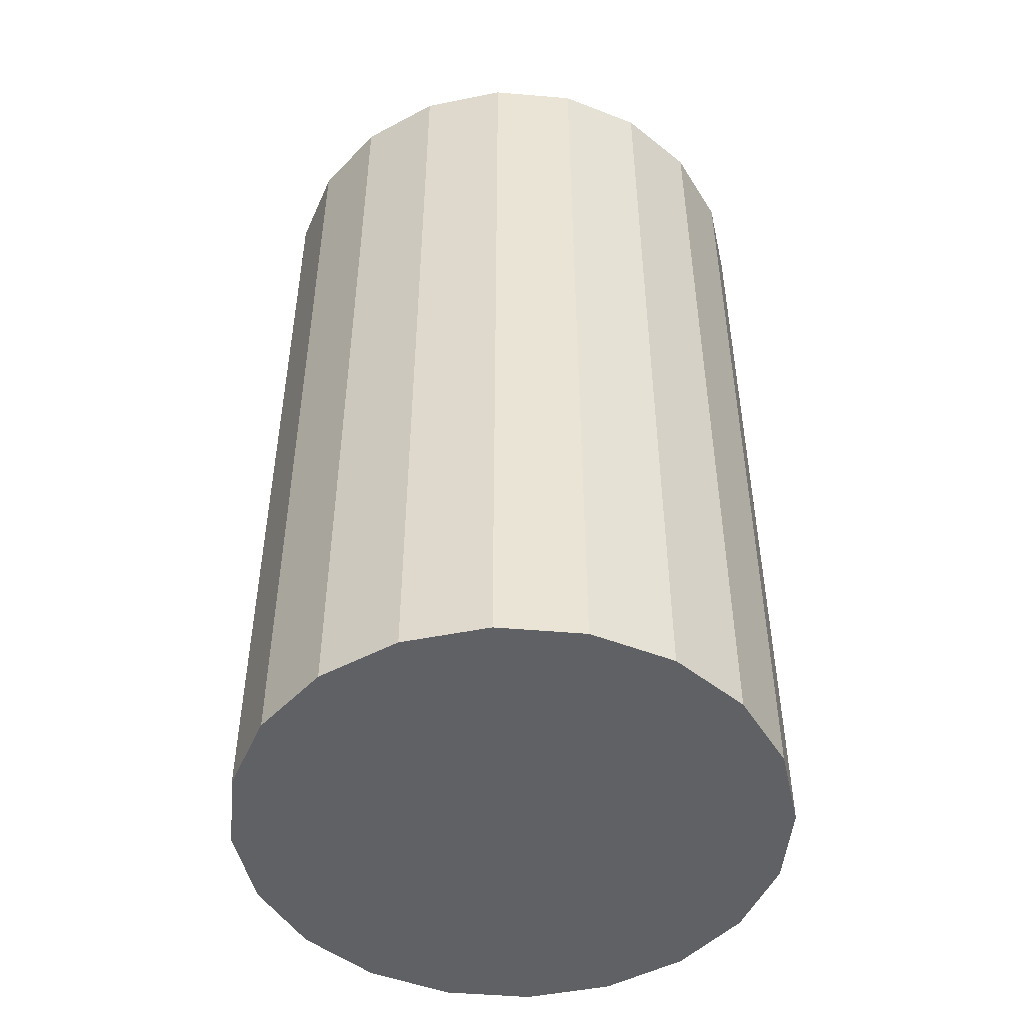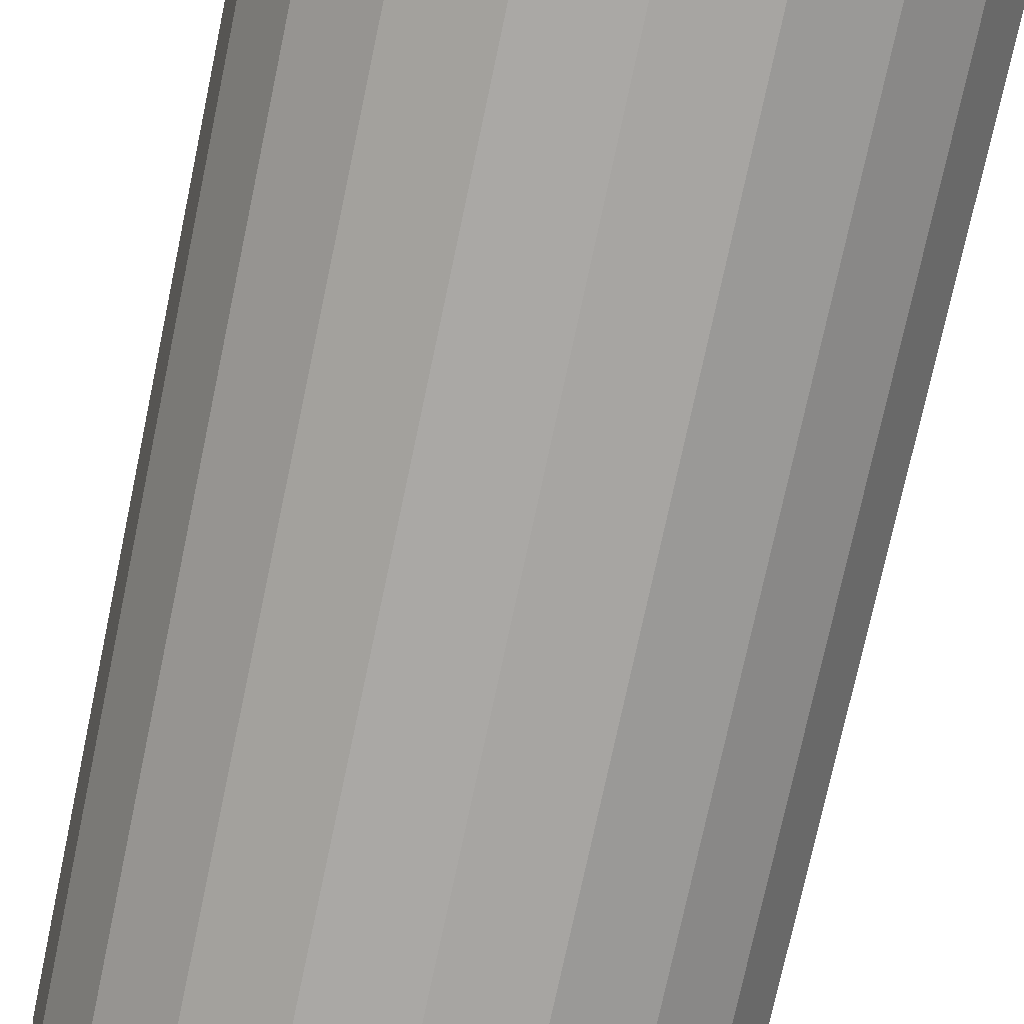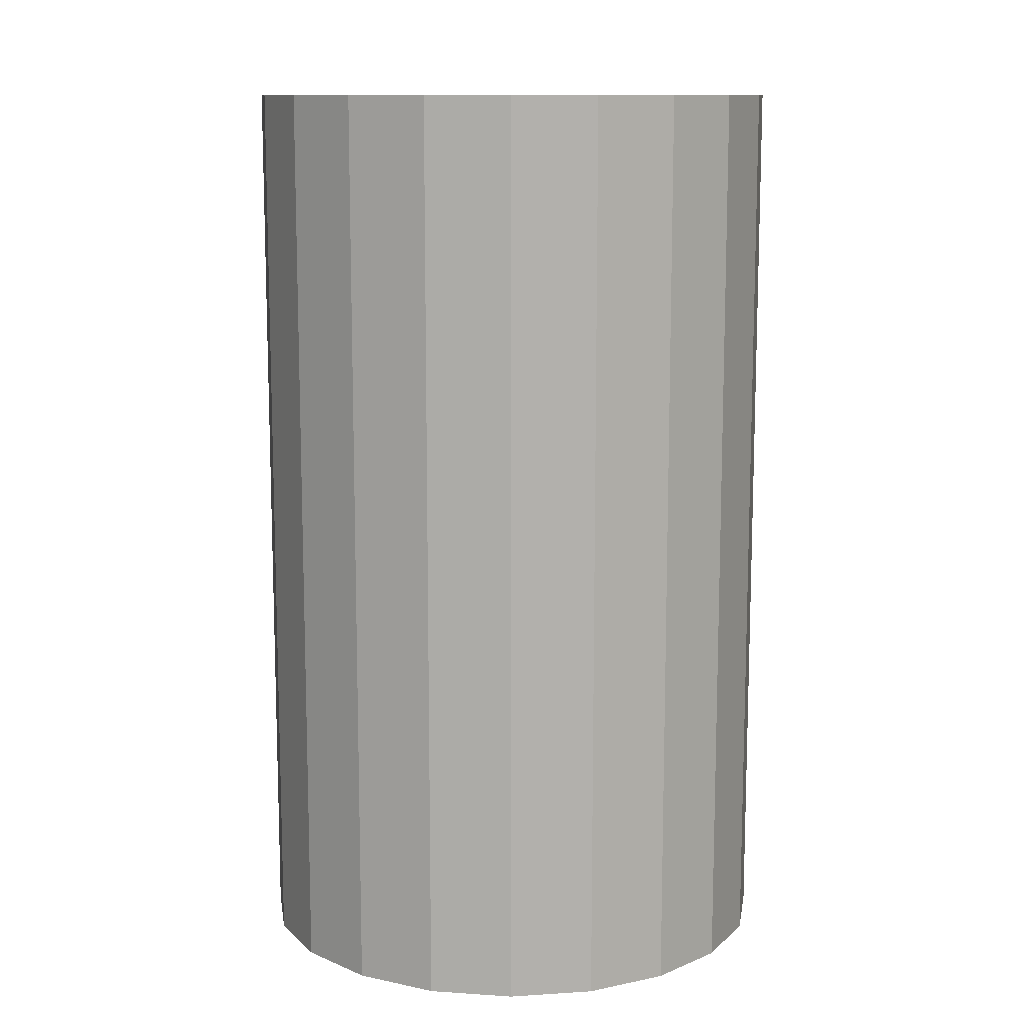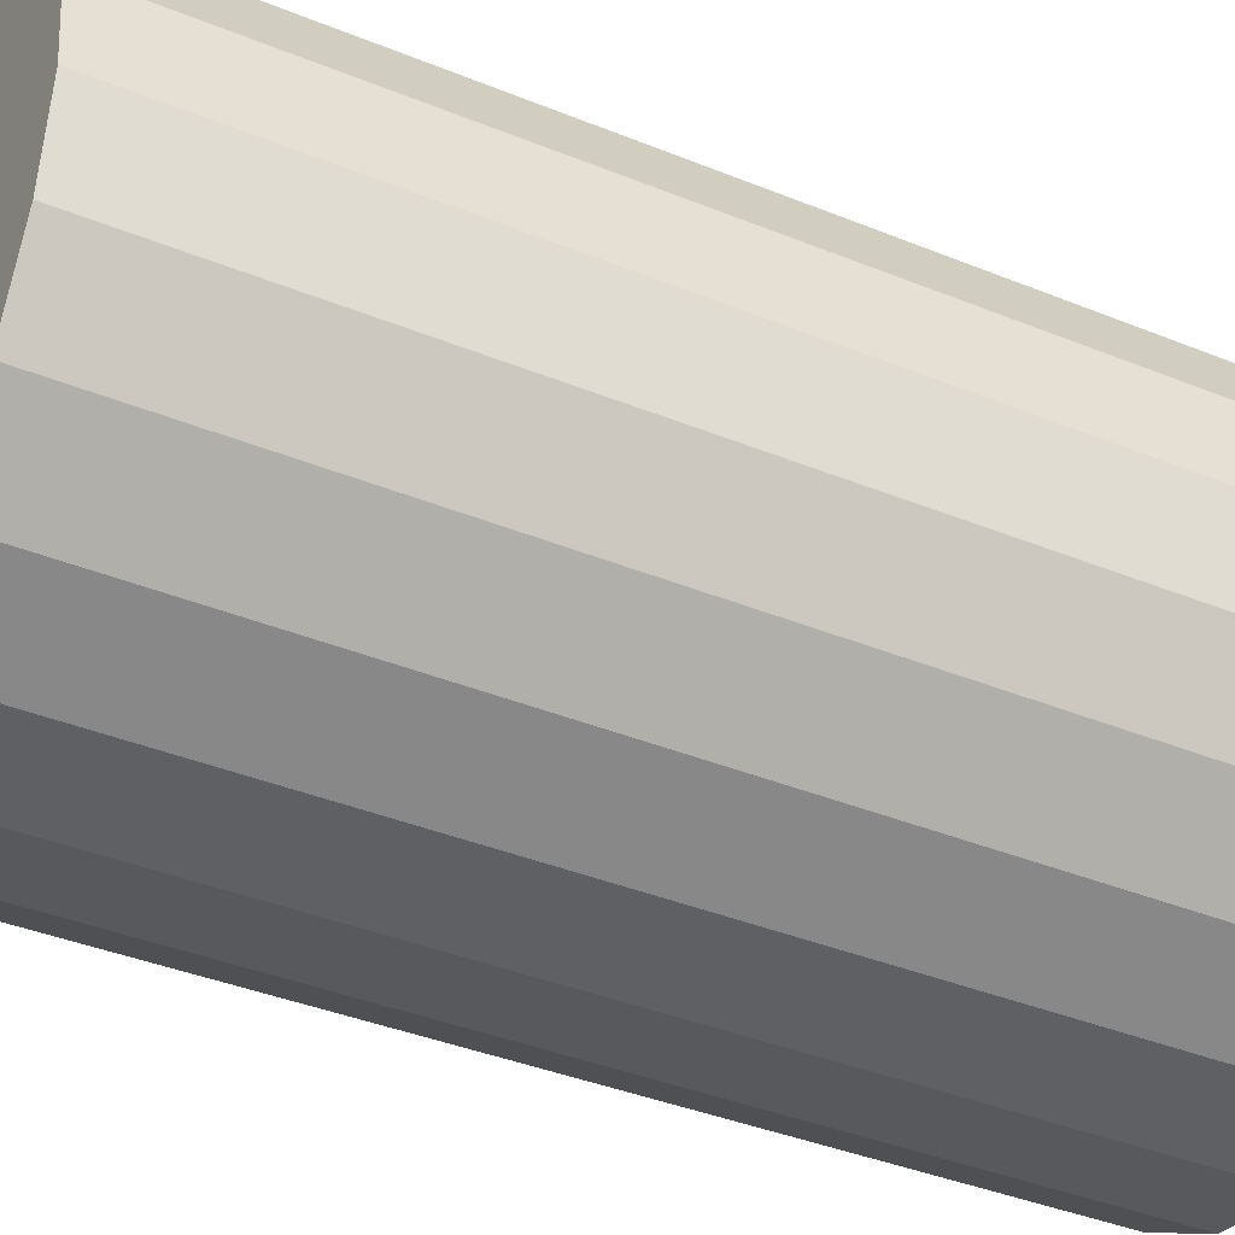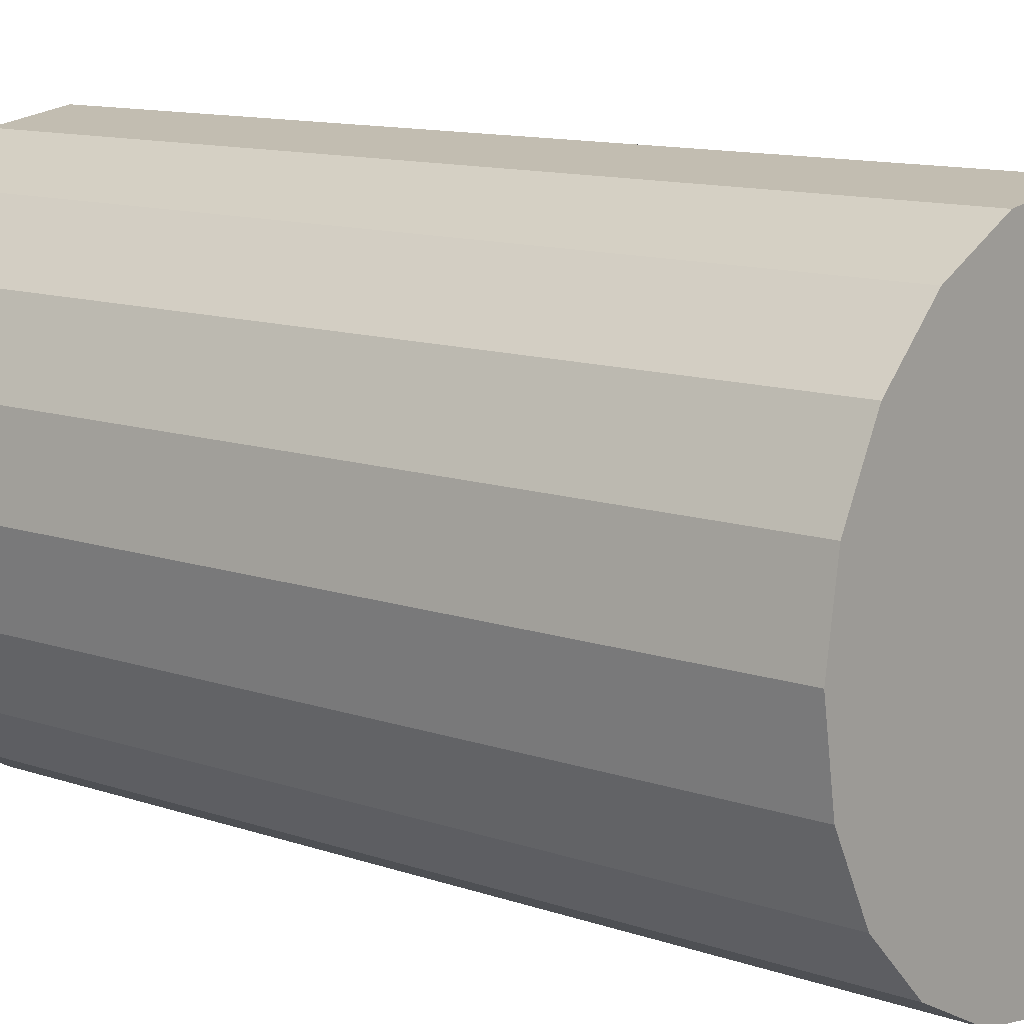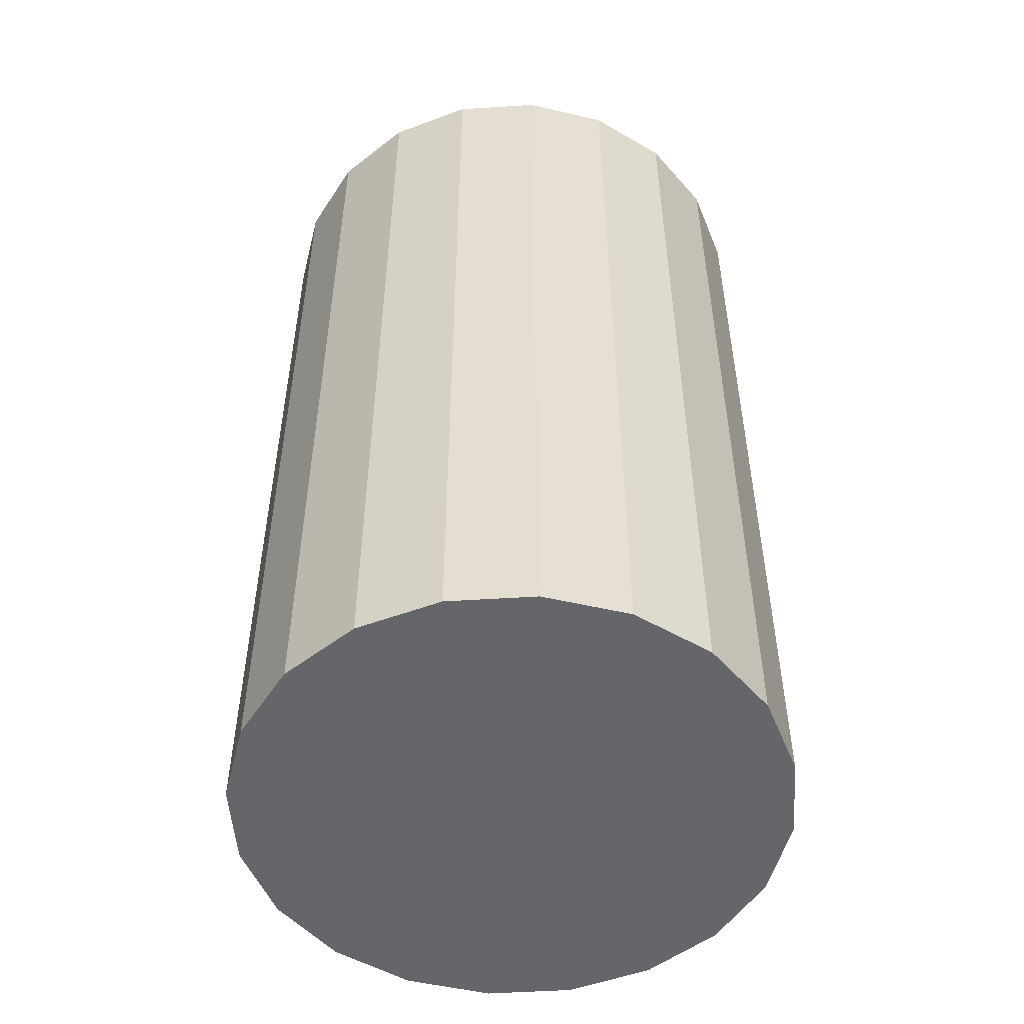
<metadata>
{"format":"obj","ext":"obj","renderer":"f3d","projection":"perspective","resolution":1024,"background":"white","views":[{"elev":-48.7,"azim":111.6,"up":"+Y"},{"elev":-75.4,"azim":-12.0,"up":"+Z"},{"elev":11.5,"azim":-143.8,"up":"+Y"},{"elev":-38.3,"azim":-117.4,"up":"+Z"},{"elev":11.5,"azim":-49.9,"up":"+Z"},{"elev":-51.7,"azim":30.9,"up":"+Y"}]}
</metadata>
<code>
o Shiny_Snaget_(14)
v 6.757 7.2 -0.1763
v 6.824 7.2 -0.2427
v 6.715 7.2 -0.0927
v 6.7 7.2 1e-06
v 6.907 7.2 -0.2853
v 6.715 7.2 0.0927
v 7 7.2 -0.3
v 7.093 7.2 -0.2853
v 7.176 7.2 -0.2427
v 7.243 7.2 -0.1763
v 7.285 7.2 -0.0927
v 6.757 7.2 0.1763
v 7.3 7.2 1e-06
v 6.824 7.2 0.2427
v 7.285 7.2 0.0927
v 7.243 7.2 0.1763
v 6.907 7.2 0.2853
v 7 7.2 0.3
v 7.176 7.2 0.2427
v 7.093 7.2 0.2853
v 6.757 8.219 -0.1763
v 7.285 8.219 0.0927
v 6.824 8.219 -0.2427
v 7.3 8.219 1e-06
v 7.285 8.219 -0.0927
v 6.715 8.219 -0.0927
v 6.7 8.219 1e-06
v 7.243 8.219 -0.1763
v 6.907 8.219 -0.2853
v 7 8.219 -0.3
v 7.176 8.219 -0.2427
v 7.093 8.219 -0.2853
v 6.715 8.219 0.0927
v 6.757 8.219 0.1763
v 6.824 8.219 0.2427
v 6.907 8.219 0.2853
v 7 8.219 0.3
v 7.093 8.219 0.2853
v 7.176 8.219 0.2427
v 7.243 8.219 0.1763
f 1 2 3
f 4 3 2
f 5 6 2
f 7 6 5
f 8 6 7
f 9 6 8
f 10 6 9
f 11 12 10
f 13 14 11
f 12 11 14
f 13 15 14
f 6 10 12
f 4 2 6
f 15 16 14
f 17 14 16
f 18 17 16
f 19 20 16
f 18 16 20
f 21 22 23
f 24 25 23
f 26 22 21
f 27 22 26
f 25 28 23
f 29 23 28
f 30 29 28
f 31 32 28
f 30 28 32
f 24 23 22
f 22 27 33
f 22 33 34
f 22 34 35
f 22 35 36
f 22 36 37
f 22 37 38
f 22 38 39
f 22 39 40
f 10 28 25
f 31 28 10
f 31 8 32
f 8 30 32
f 37 18 20
f 15 22 16
f 22 15 24
f 13 24 15
f 4 6 33
f 33 6 34
f 12 34 6
f 12 14 35
f 12 35 34
f 14 17 35
f 36 35 17
f 17 18 36
f 37 36 18
f 11 25 24
f 11 24 13
f 25 11 10
f 26 3 27
f 9 31 10
f 37 20 38
f 9 8 31
f 19 39 38
f 19 38 20
f 30 8 7
f 39 19 40
f 16 40 19
f 29 30 5
f 7 5 30
f 22 40 16
f 29 5 23
f 2 23 5
f 21 23 1
f 2 1 23
f 27 4 33
f 26 21 3
f 1 3 21
f 4 27 3

</code>
